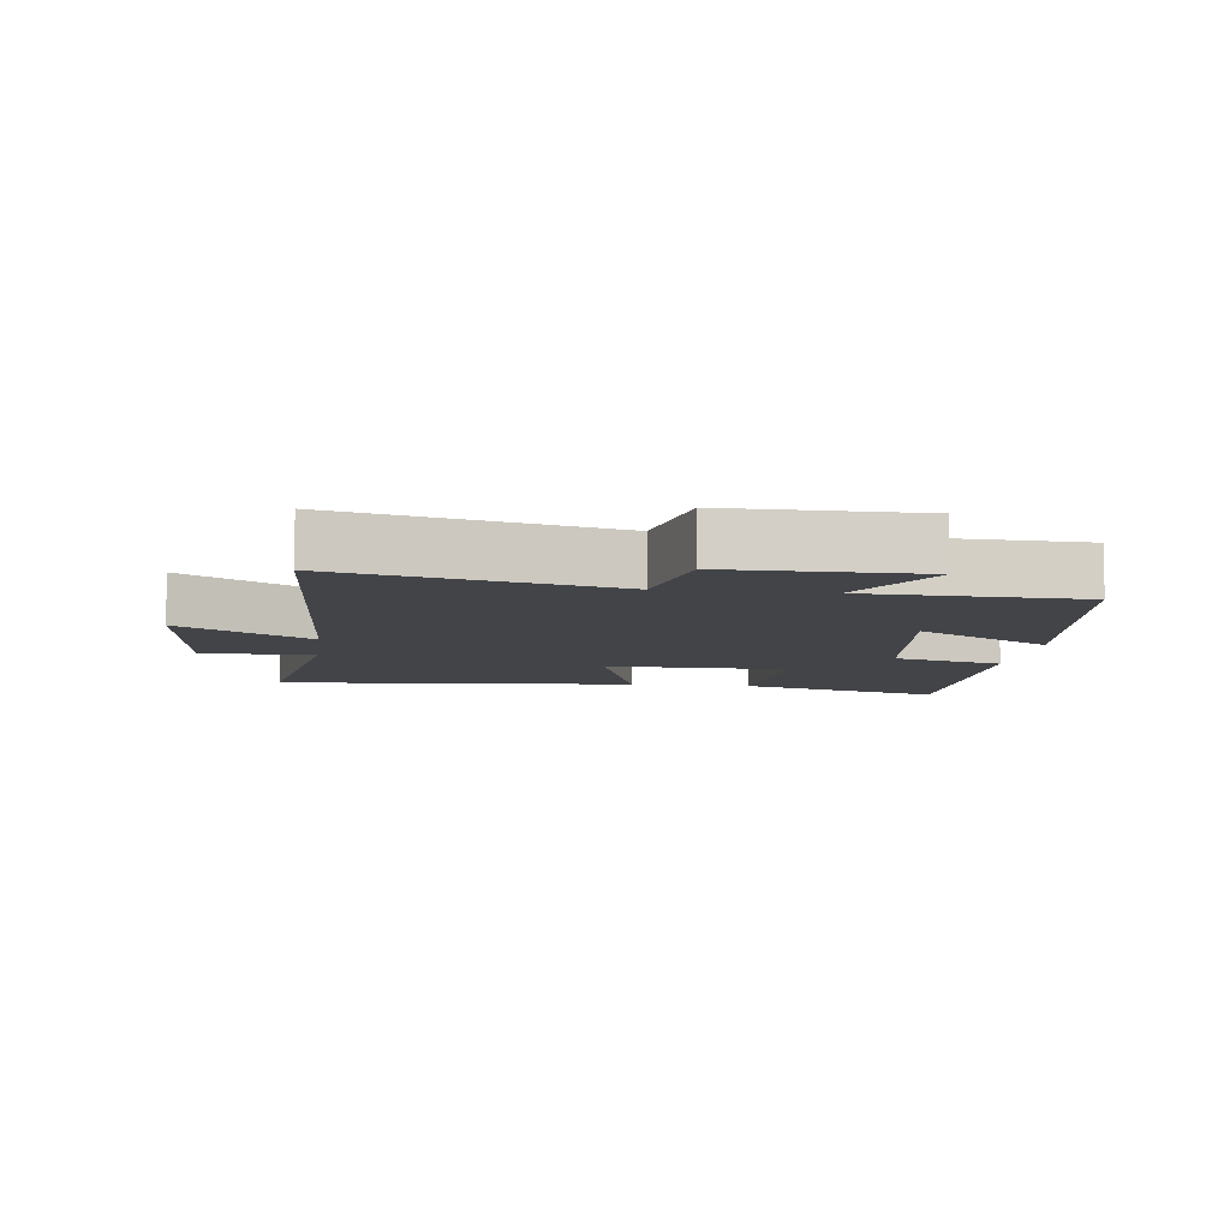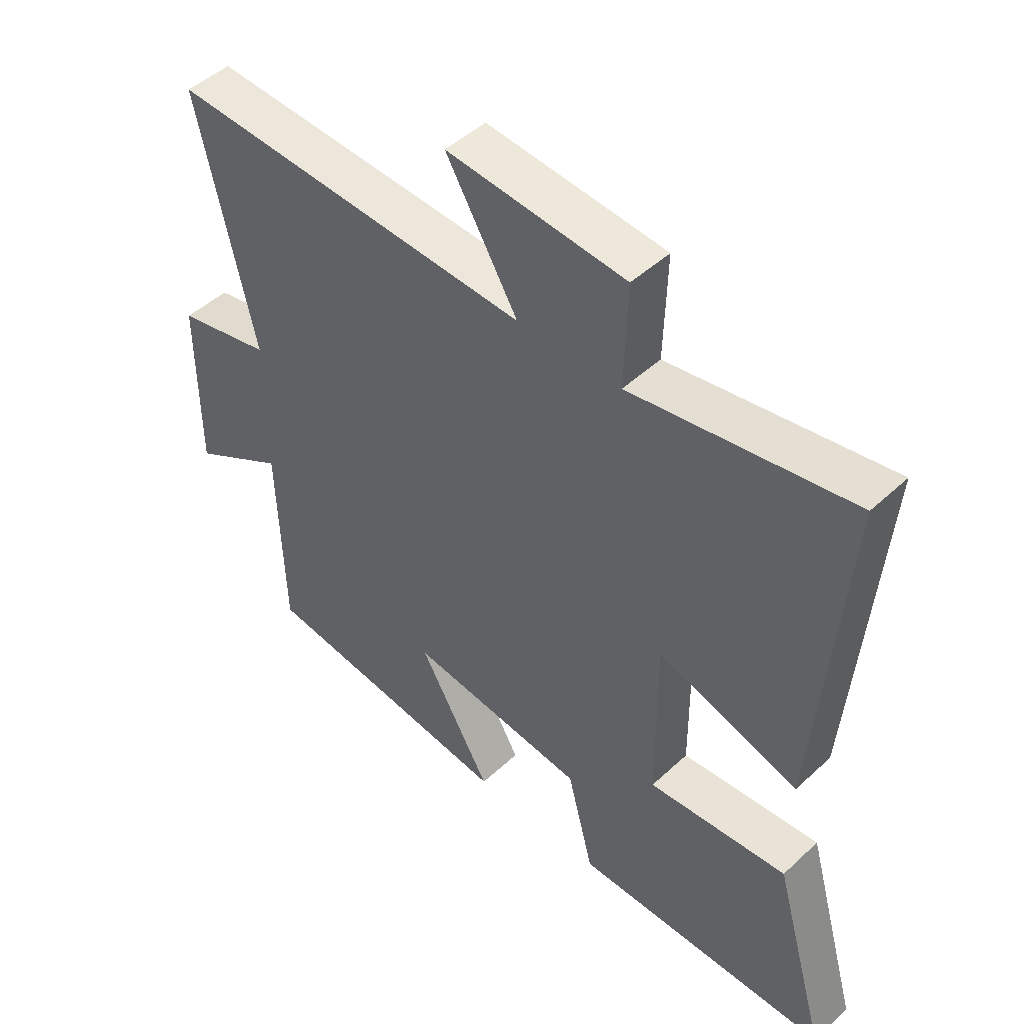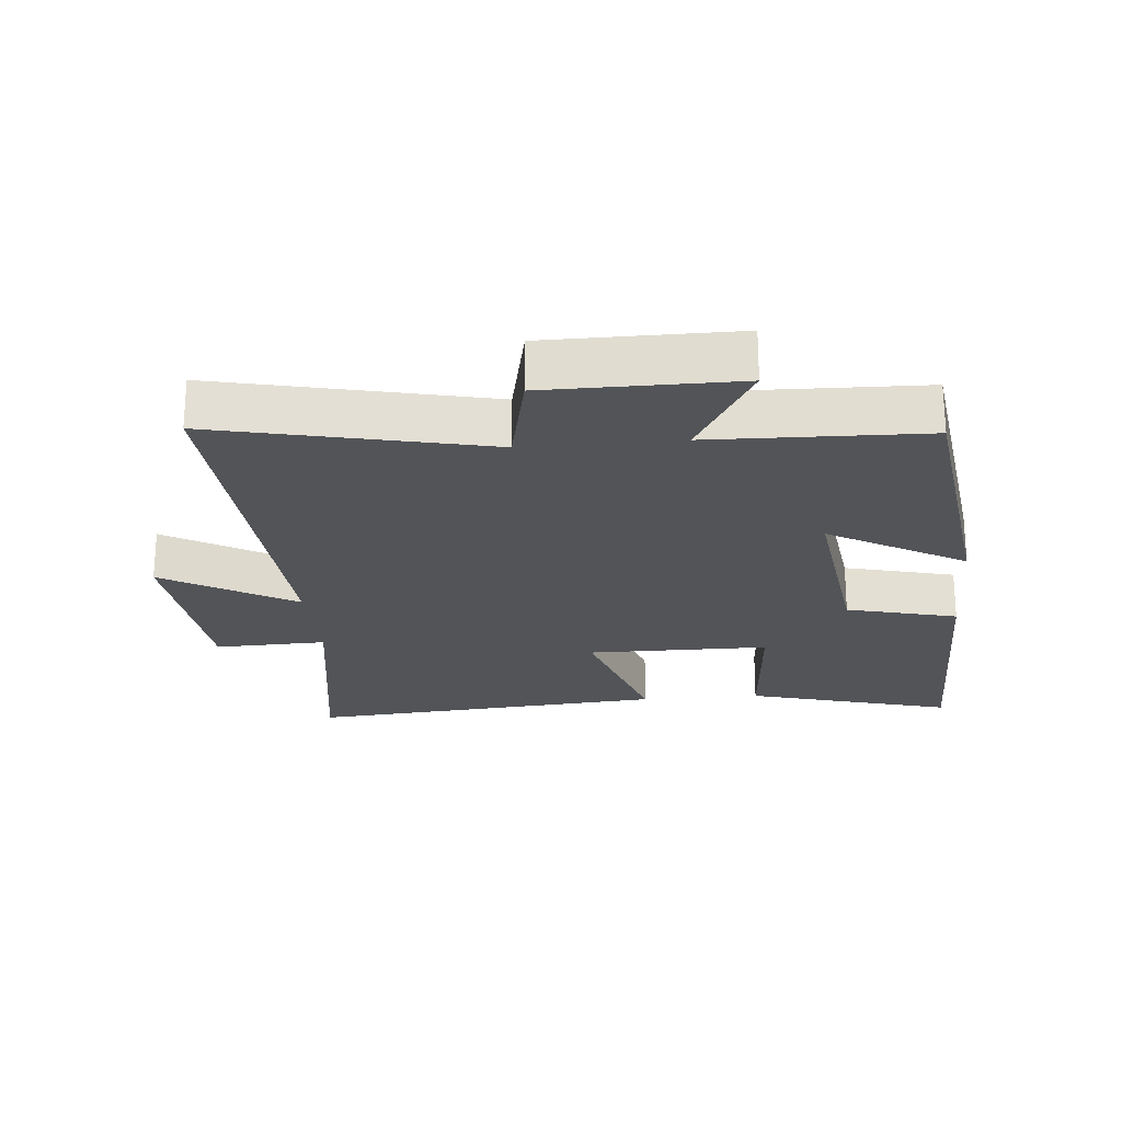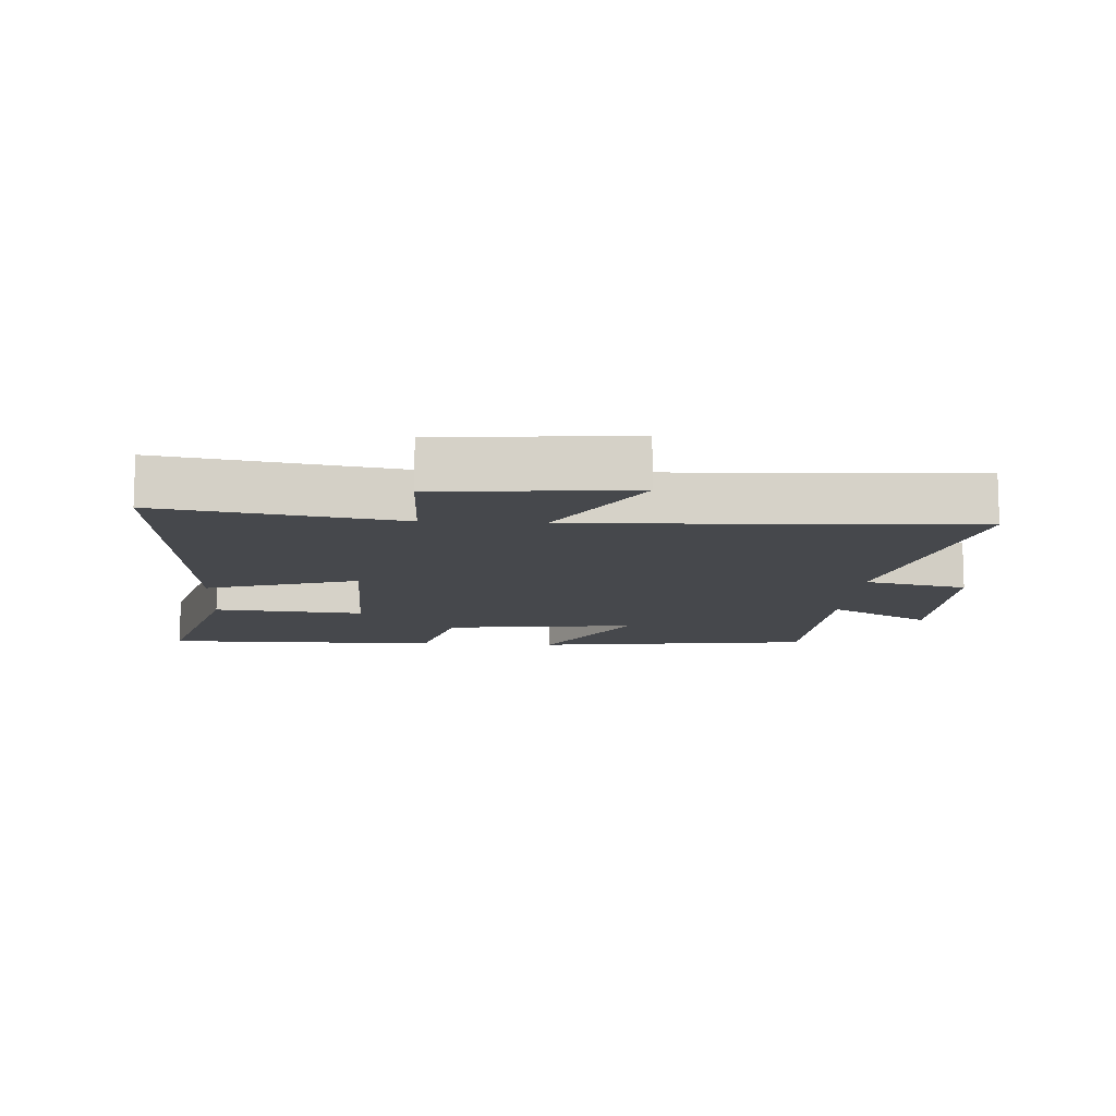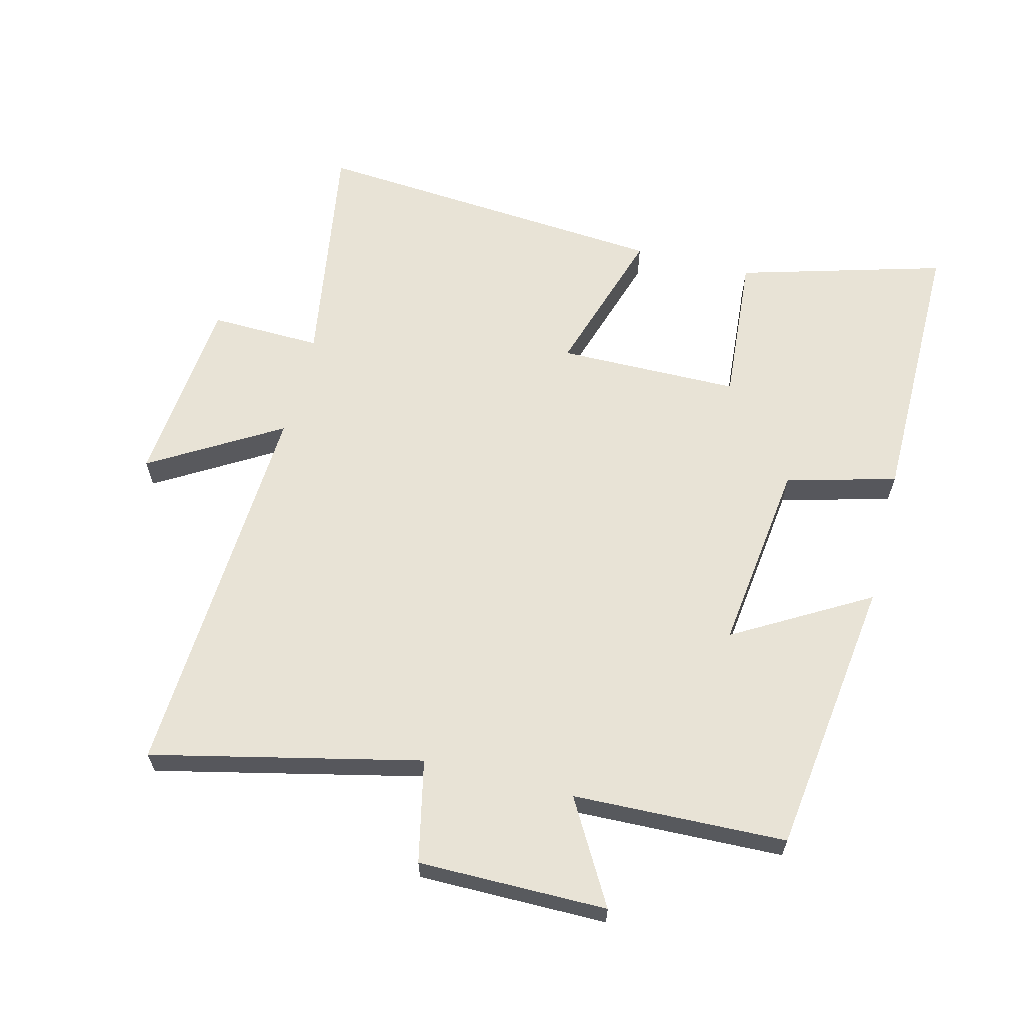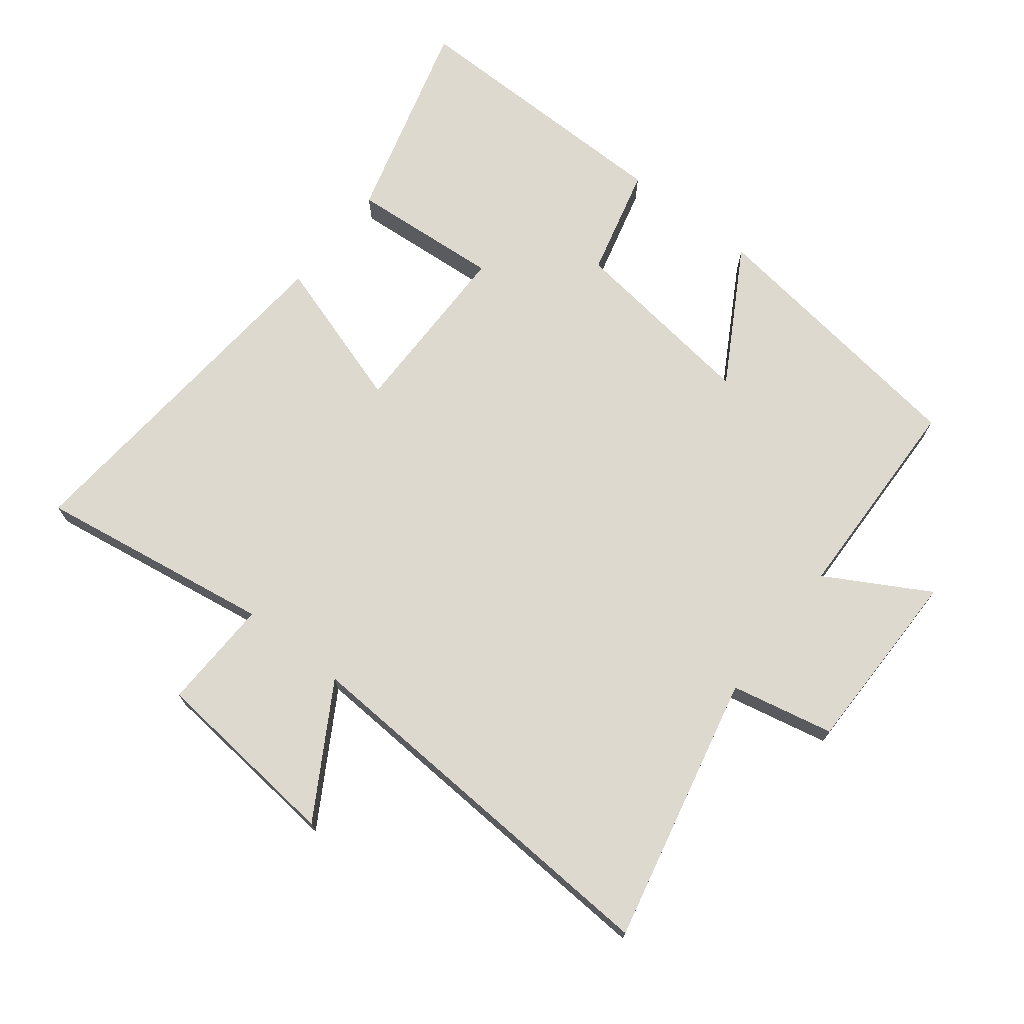
<metadata>
{"format":"obj","ext":"obj","renderer":"f3d","projection":"perspective","resolution":1024,"background":"white","views":[{"elev":-8.0,"azim":82.7,"up":"+Y"},{"elev":47.1,"azim":-136.3,"up":"+Z"},{"elev":-23.0,"azim":95.3,"up":"+Y"},{"elev":-11.5,"azim":-3.9,"up":"+Y"},{"elev":62.5,"azim":104.1,"up":"+Y"},{"elev":71.6,"azim":38.1,"up":"+Y"}]}
</metadata>
<code>
v 0.49 0.07 -0.442
v 0.06 0.07 -0.5
v 0.18 0.07 -0.292
v -0.116 0.07 -0.33
v -0.16 0.07 -0.5
v -0.59 0.07 -0.503
v -0.5 0.07 -0.185
v -0.268 0.07 -0.203
v -0.266 0.07 0.077
v -0.5 0.07 0.003
v -0.545 0.07 0.558
v -0.18 0.07 0.5
v -0.185 0.07 0.672
v 0.111 0.07 0.7
v -0.008 0.07 0.5
v 0.594 0.07 0.533
v 0.5 0.07 0.12
v 0.658 0.07 0.086
v 0.658 0.07 -0.204
v 0.5 0.07 -0.114
v 0.49 0 -0.442
v 0.06 0 -0.5
v 0.18 0 -0.292
v -0.116 0 -0.33
v -0.16 0 -0.5
v -0.59 0 -0.503
v -0.5 0 -0.185
v -0.268 0 -0.203
v -0.266 0 0.077
v -0.5 0 0.003
v -0.545 0 0.558
v -0.18 0 0.5
v -0.185 0 0.672
v 0.111 0 0.7
v -0.008 0 0.5
v 0.594 0 0.533
v 0.5 0 0.12
v 0.658 0 0.086
v 0.658 0 -0.204
v 0.5 0 -0.114
f 17 18 19 20
f 17 20 1 2
f 15 16 17
f 12 13 14 15
f 12 15 17
f 9 10 11 12
f 8 9 12 17
f 5 6 7 8
f 4 5 8
f 3 4 8 17
f 2 3 17
f 40 39 38 37
f 22 21 40 37
f 37 36 35
f 35 34 33 32
f 37 35 32
f 32 31 30 29
f 37 32 29 28
f 28 27 26 25
f 28 25 24
f 37 28 24 23
f 37 23 22
f 1 21 22 2
f 2 22 23 3
f 3 23 24 4
f 4 24 25 5
f 5 25 26 6
f 6 26 27 7
f 7 27 28 8
f 8 28 29 9
f 9 29 30 10
f 10 30 31 11
f 11 31 32 12
f 12 32 33 13
f 13 33 34 14
f 14 34 35 15
f 15 35 36 16
f 16 36 37 17
f 17 37 38 18
f 18 38 39 19
f 19 39 40 20
f 20 40 21 1

</code>
